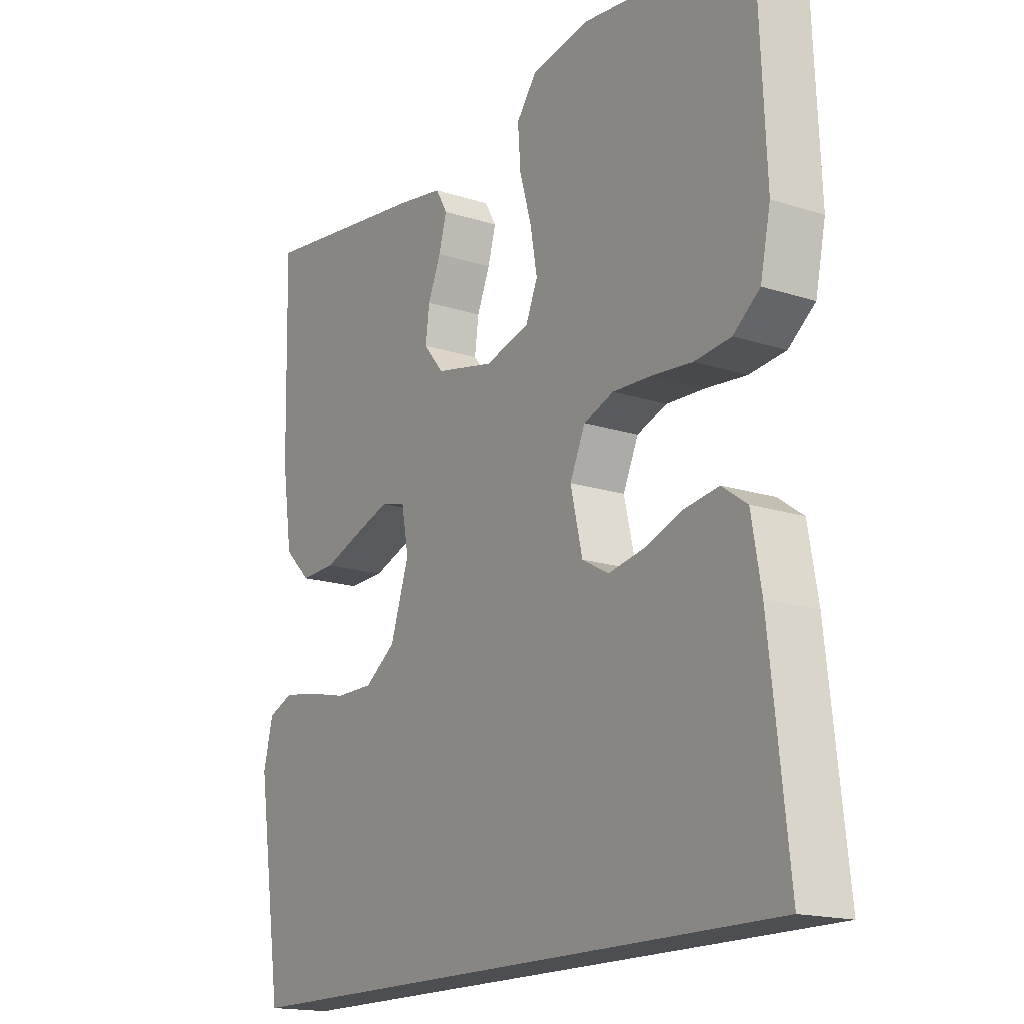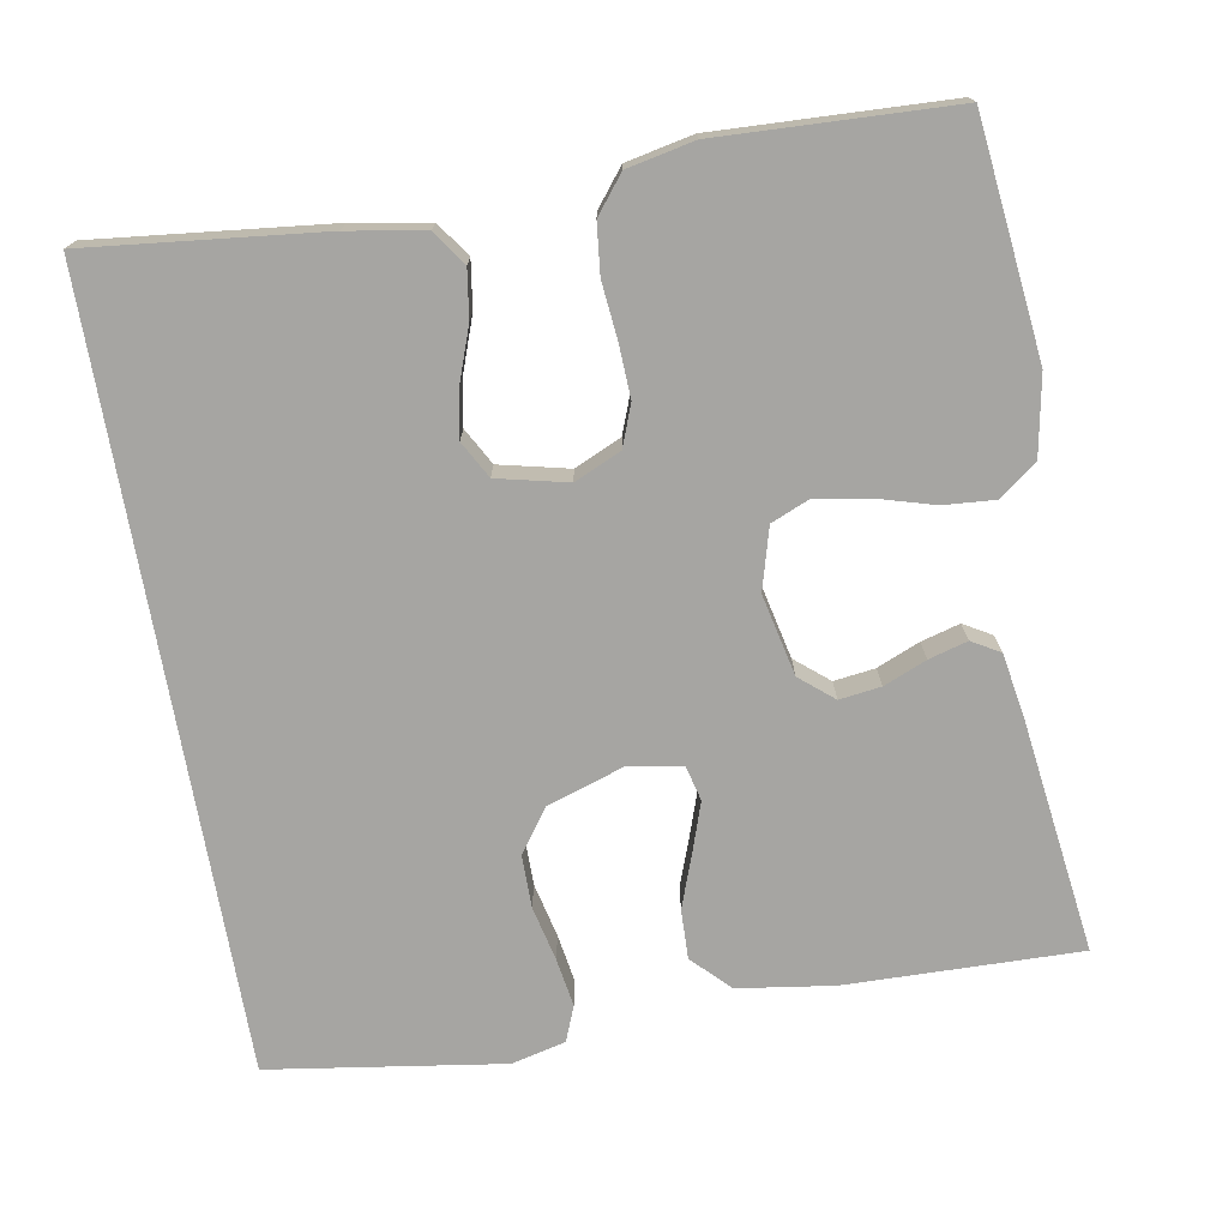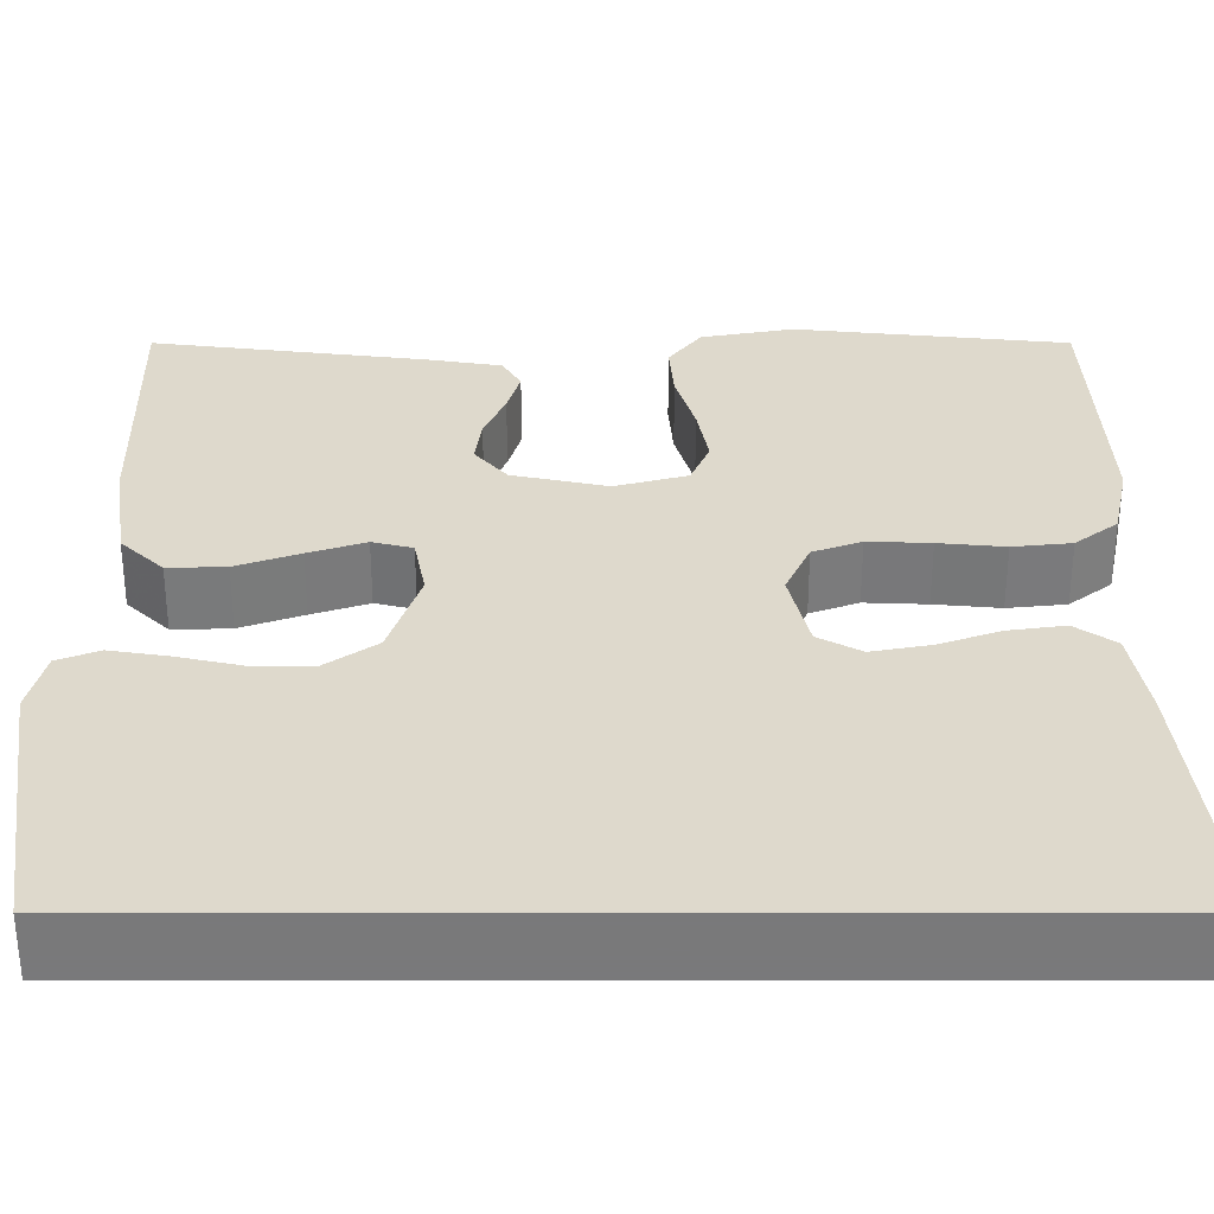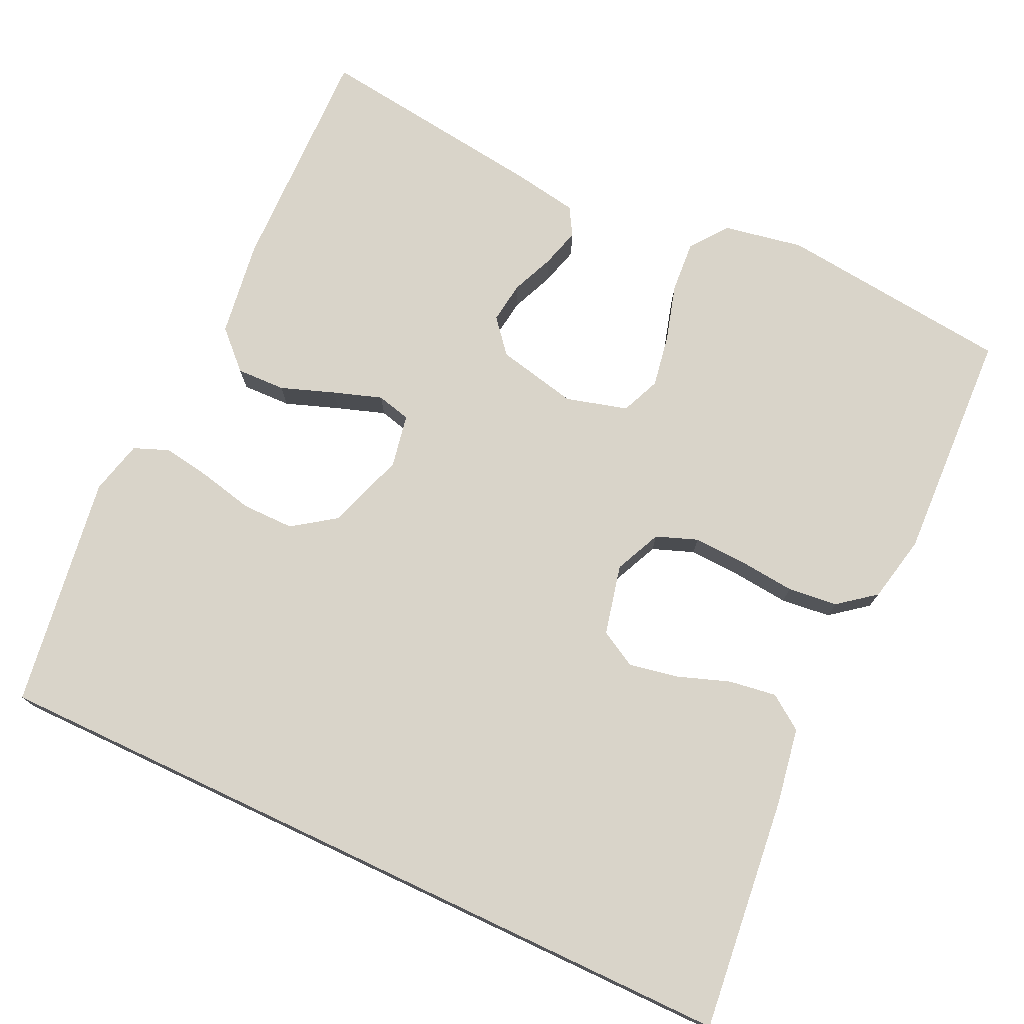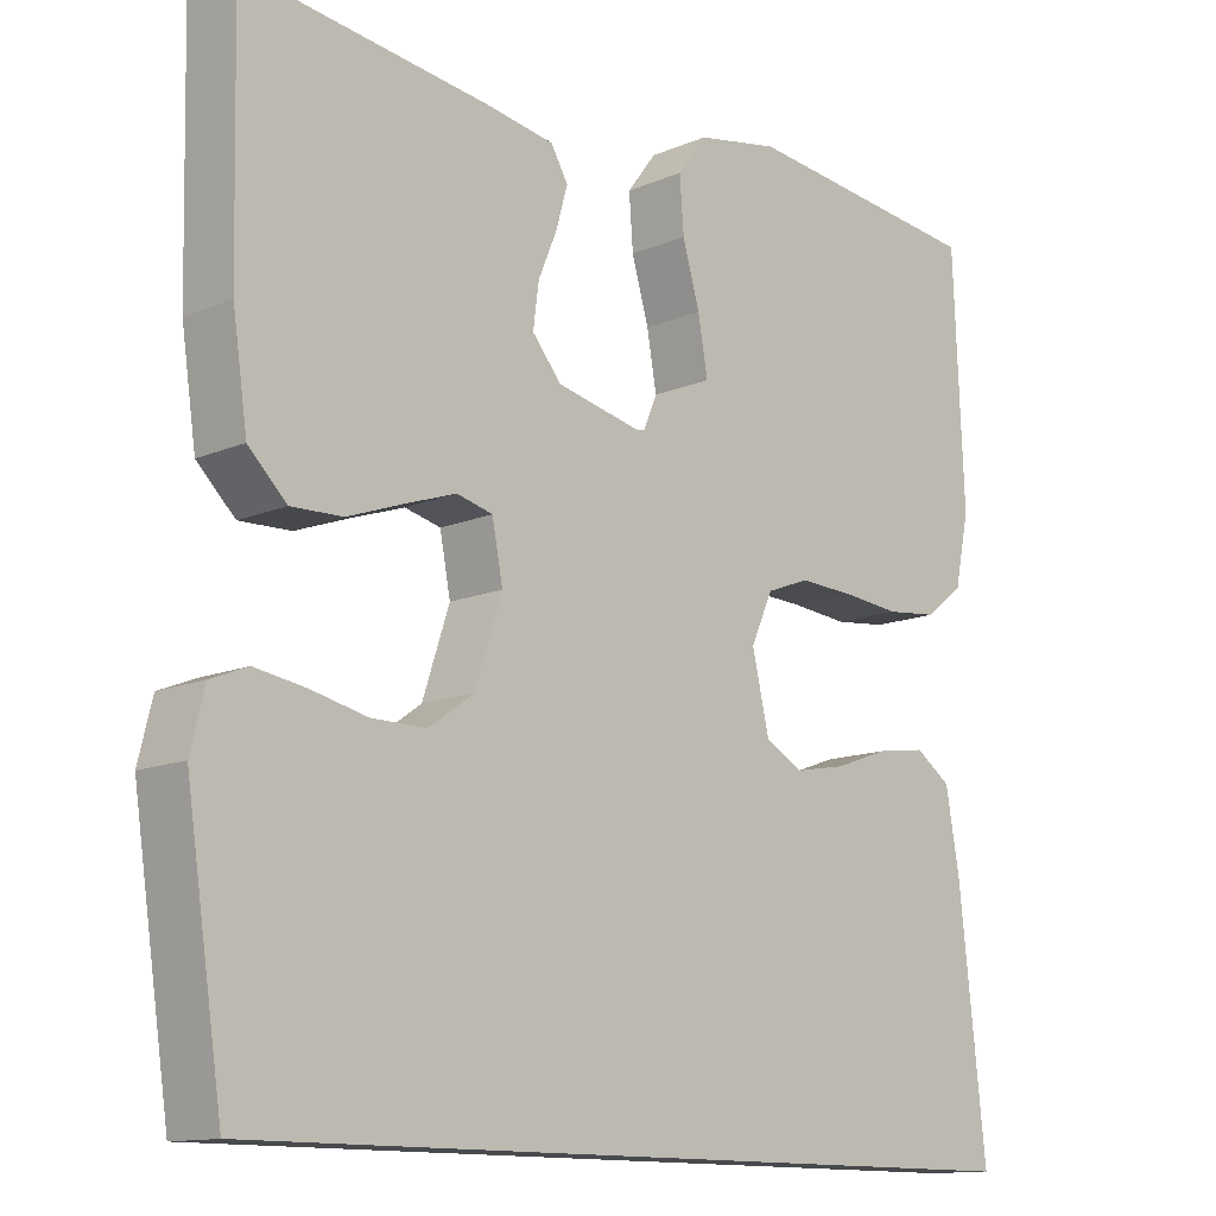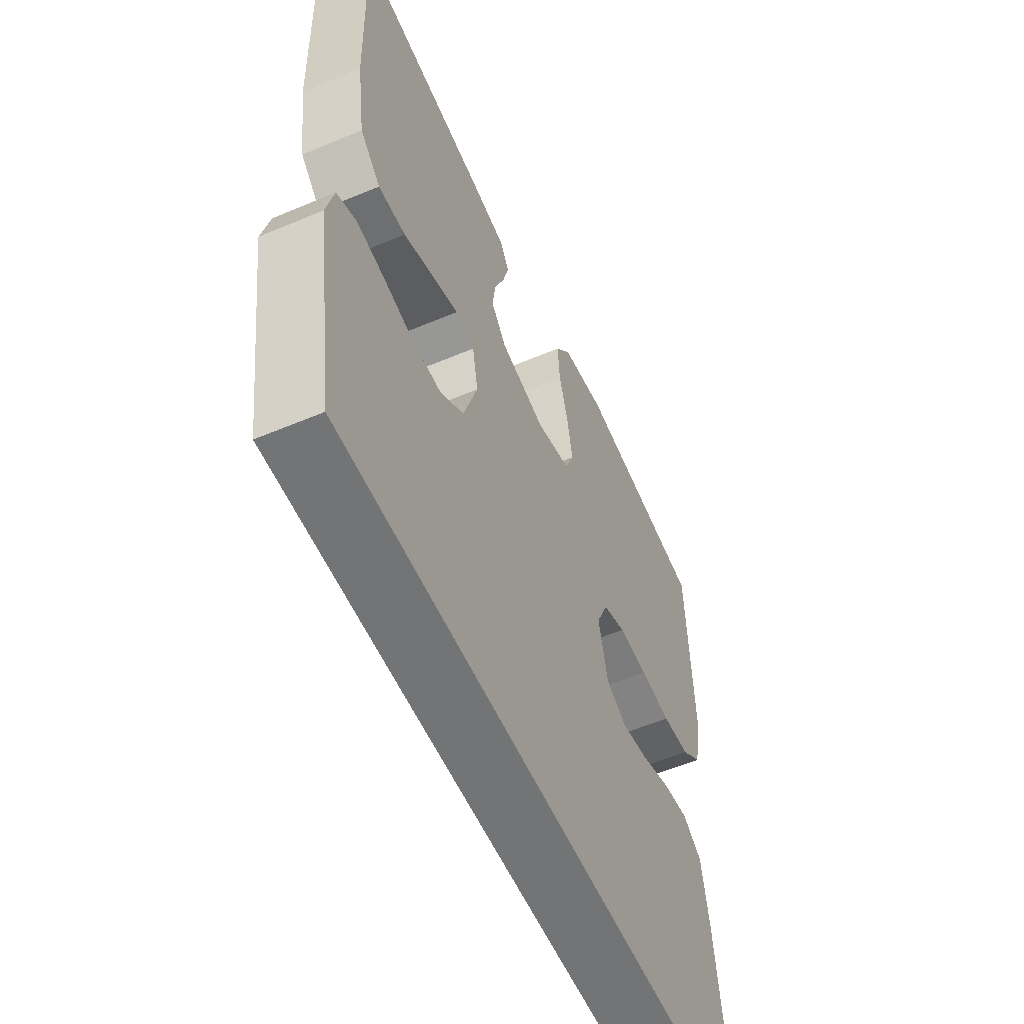
<metadata>
{"format":"obj","ext":"obj","renderer":"f3d","projection":"perspective","resolution":1024,"background":"white","views":[{"elev":-16.9,"azim":-123.1,"up":"+Z"},{"elev":-73.8,"azim":-80.0,"up":"+Y"},{"elev":-57.8,"azim":180.0,"up":"+Z"},{"elev":74.9,"azim":-154.8,"up":"+Y"},{"elev":-12.8,"azim":134.4,"up":"+Z"},{"elev":-56.2,"azim":113.9,"up":"+Z"}]}
</metadata>
<code>
v -0.517 0.07 -0.5
v -0.484 0.07 -0.2
v -0.467 0.07 -0.102
v -0.423 0.07 -0.071
v -0.362 0.07 -0.08
v -0.295 0.07 -0.104
v -0.232 0.07 -0.116
v -0.185 0.07 -0.09
v -0.164 0.07 0
v -0.191 0.07 0.06
v -0.244 0.07 0.08
v -0.312 0.07 0.077
v -0.384 0.07 0.07
v -0.448 0.07 0.077
v -0.495 0.07 0.114
v -0.513 0.07 0.2
v -0.5 0.07 0.5
v -0.2 0.07 0.533
v -0.098 0.07 0.514
v -0.062 0.07 0.466
v -0.067 0.07 0.4
v -0.088 0.07 0.327
v -0.1 0.07 0.259
v -0.079 0.07 0.209
v 0 0.07 0.187
v 0.104 0.07 0.21
v 0.14 0.07 0.253
v 0.133 0.07 0.306
v 0.11 0.07 0.361
v 0.096 0.07 0.411
v 0.117 0.07 0.447
v 0.2 0.07 0.461
v 0.5 0.07 0.5
v 0.493 0.07 0.2
v 0.475 0.07 0.077
v 0.428 0.07 0.031
v 0.365 0.07 0.033
v 0.296 0.07 0.058
v 0.234 0.07 0.079
v 0.19 0.07 0.068
v 0.177 0.07 0
v 0.21 0.07 -0.1
v 0.265 0.07 -0.139
v 0.332 0.07 -0.139
v 0.402 0.07 -0.123
v 0.464 0.07 -0.113
v 0.509 0.07 -0.131
v 0.526 0.07 -0.2
v 0.481 0.07 -0.5
v -0.517 0 -0.5
v -0.484 0 -0.2
v -0.467 0 -0.102
v -0.423 0 -0.071
v -0.362 0 -0.08
v -0.295 0 -0.104
v -0.232 0 -0.116
v -0.185 0 -0.09
v -0.164 0 0
v -0.191 0 0.06
v -0.244 0 0.08
v -0.312 0 0.077
v -0.384 0 0.07
v -0.448 0 0.077
v -0.495 0 0.114
v -0.513 0 0.2
v -0.5 0 0.5
v -0.2 0 0.533
v -0.098 0 0.514
v -0.062 0 0.466
v -0.067 0 0.4
v -0.088 0 0.327
v -0.1 0 0.259
v -0.079 0 0.209
v 0 0 0.187
v 0.104 0 0.21
v 0.14 0 0.253
v 0.133 0 0.306
v 0.11 0 0.361
v 0.096 0 0.411
v 0.117 0 0.447
v 0.2 0 0.461
v 0.5 0 0.5
v 0.493 0 0.2
v 0.475 0 0.077
v 0.428 0 0.031
v 0.365 0 0.033
v 0.296 0 0.058
v 0.234 0 0.079
v 0.19 0 0.068
v 0.177 0 0
v 0.21 0 -0.1
v 0.265 0 -0.139
v 0.332 0 -0.139
v 0.402 0 -0.123
v 0.464 0 -0.113
v 0.509 0 -0.131
v 0.526 0 -0.2
v 0.481 0 -0.5
f 48 49 1
f 47 48 1
f 46 47 1
f 45 46 1
f 44 45 1
f 43 44 1 2
f 42 43 2
f 41 42 2
f 36 37 38
f 35 36 38
f 34 35 38
f 33 34 38
f 32 33 38
f 31 32 38
f 30 31 38
f 29 30 38
f 28 29 38
f 27 28 38 39
f 26 27 39 40
f 20 21 22
f 19 20 22
f 18 19 22
f 17 18 22
f 16 17 22
f 15 16 22
f 14 15 22
f 13 14 22
f 12 13 22
f 11 12 22 23
f 10 11 23 24
f 4 5 6
f 3 4 6
f 2 3 6
f 2 6 7
f 41 2 7
f 25 26 40 41
f 24 25 41
f 10 24 41
f 9 10 41
f 8 9 41
f 7 8 41
f 50 98 97
f 50 97 96
f 50 96 95
f 50 95 94
f 50 94 93
f 51 50 93 92
f 51 92 91
f 51 91 90
f 87 86 85
f 87 85 84
f 87 84 83
f 87 83 82
f 87 82 81
f 87 81 80
f 87 80 79
f 87 79 78
f 87 78 77
f 88 87 77 76
f 89 88 76 75
f 71 70 69
f 71 69 68
f 71 68 67
f 71 67 66
f 71 66 65
f 71 65 64
f 71 64 63
f 71 63 62
f 71 62 61
f 72 71 61 60
f 73 72 60 59
f 55 54 53
f 55 53 52
f 55 52 51
f 56 55 51
f 56 51 90
f 90 89 75 74
f 90 74 73
f 90 73 59
f 90 59 58
f 90 58 57
f 90 57 56
f 1 50 51 2
f 2 51 52 3
f 3 52 53 4
f 4 53 54 5
f 5 54 55 6
f 6 55 56 7
f 7 56 57 8
f 8 57 58 9
f 9 58 59 10
f 10 59 60 11
f 11 60 61 12
f 12 61 62 13
f 13 62 63 14
f 14 63 64 15
f 15 64 65 16
f 16 65 66 17
f 17 66 67 18
f 18 67 68 19
f 19 68 69 20
f 20 69 70 21
f 21 70 71 22
f 22 71 72 23
f 23 72 73 24
f 24 73 74 25
f 25 74 75 26
f 26 75 76 27
f 27 76 77 28
f 28 77 78 29
f 29 78 79 30
f 30 79 80 31
f 31 80 81 32
f 32 81 82 33
f 33 82 83 34
f 34 83 84 35
f 35 84 85 36
f 36 85 86 37
f 37 86 87 38
f 38 87 88 39
f 39 88 89 40
f 40 89 90 41
f 41 90 91 42
f 42 91 92 43
f 43 92 93 44
f 44 93 94 45
f 45 94 95 46
f 46 95 96 47
f 47 96 97 48
f 48 97 98 49
f 49 98 50 1

</code>
